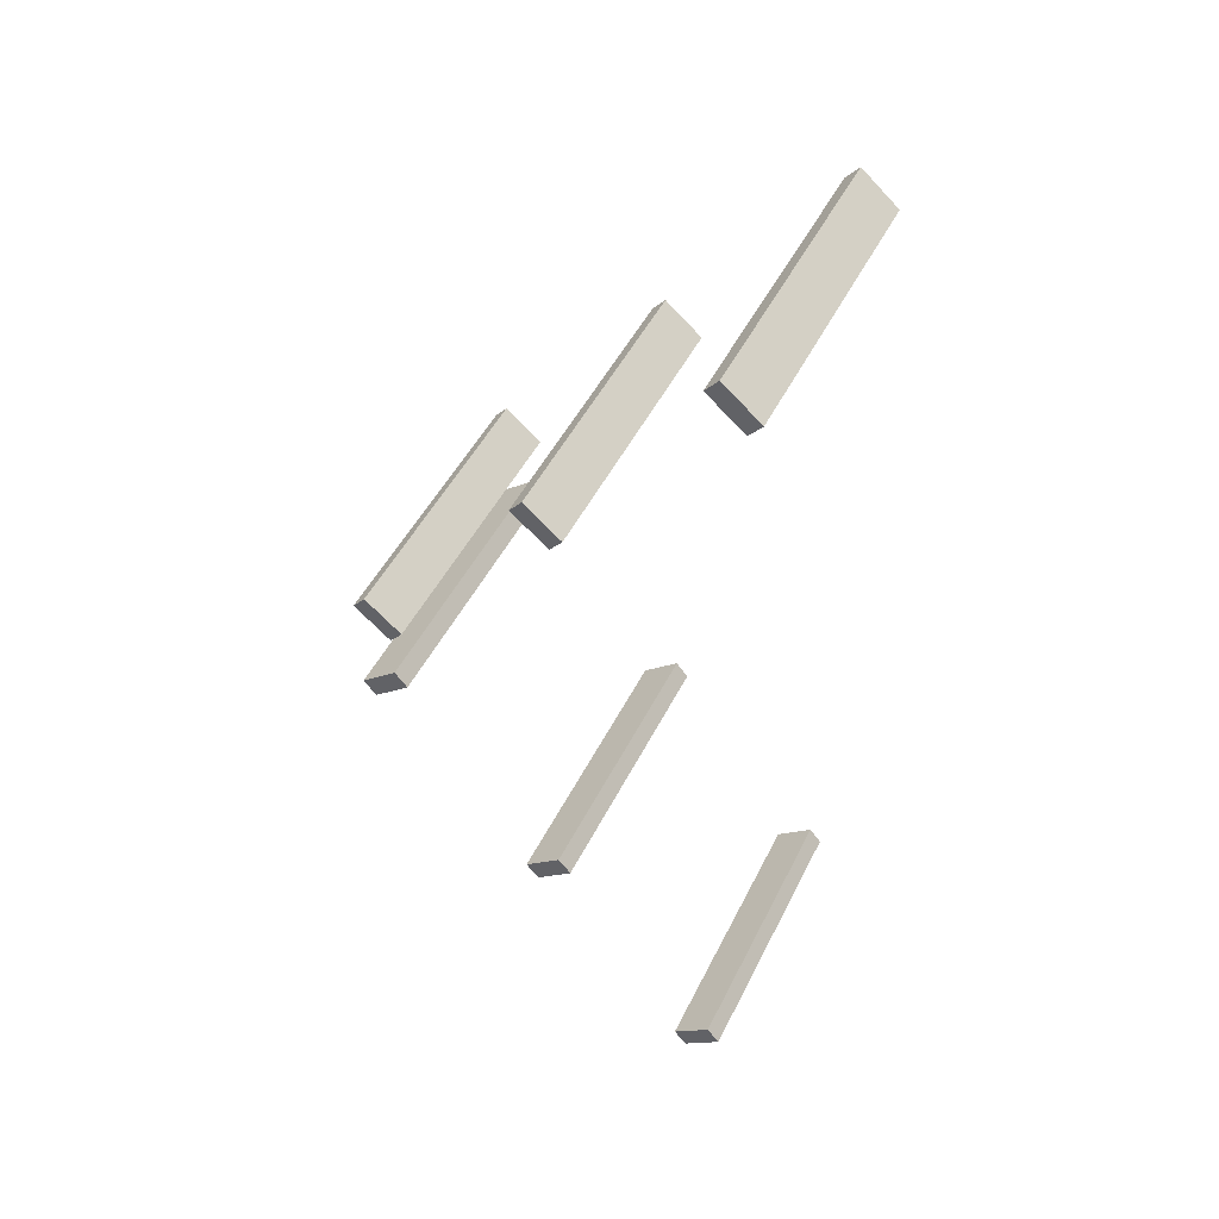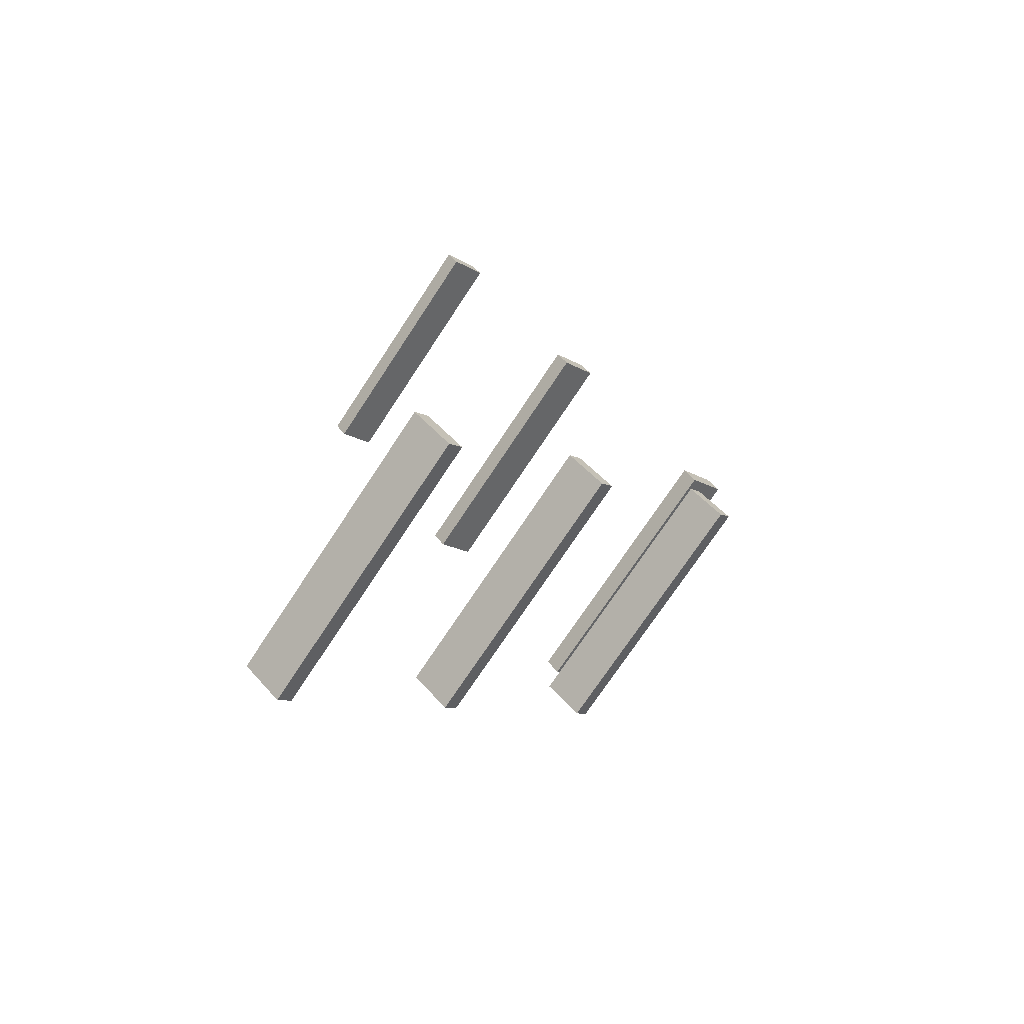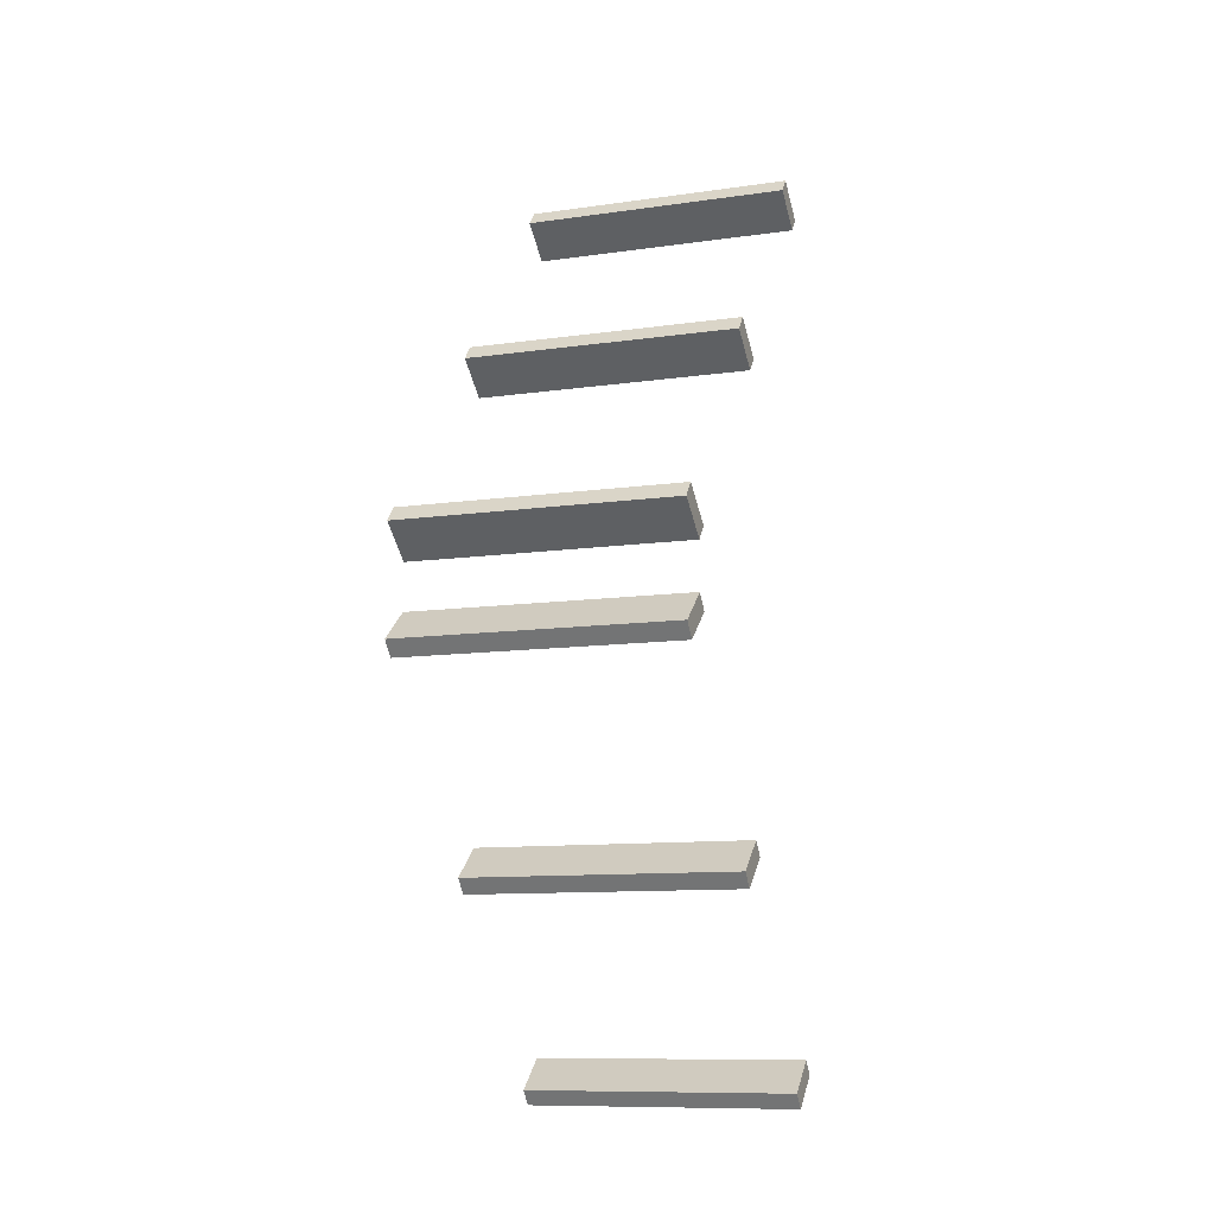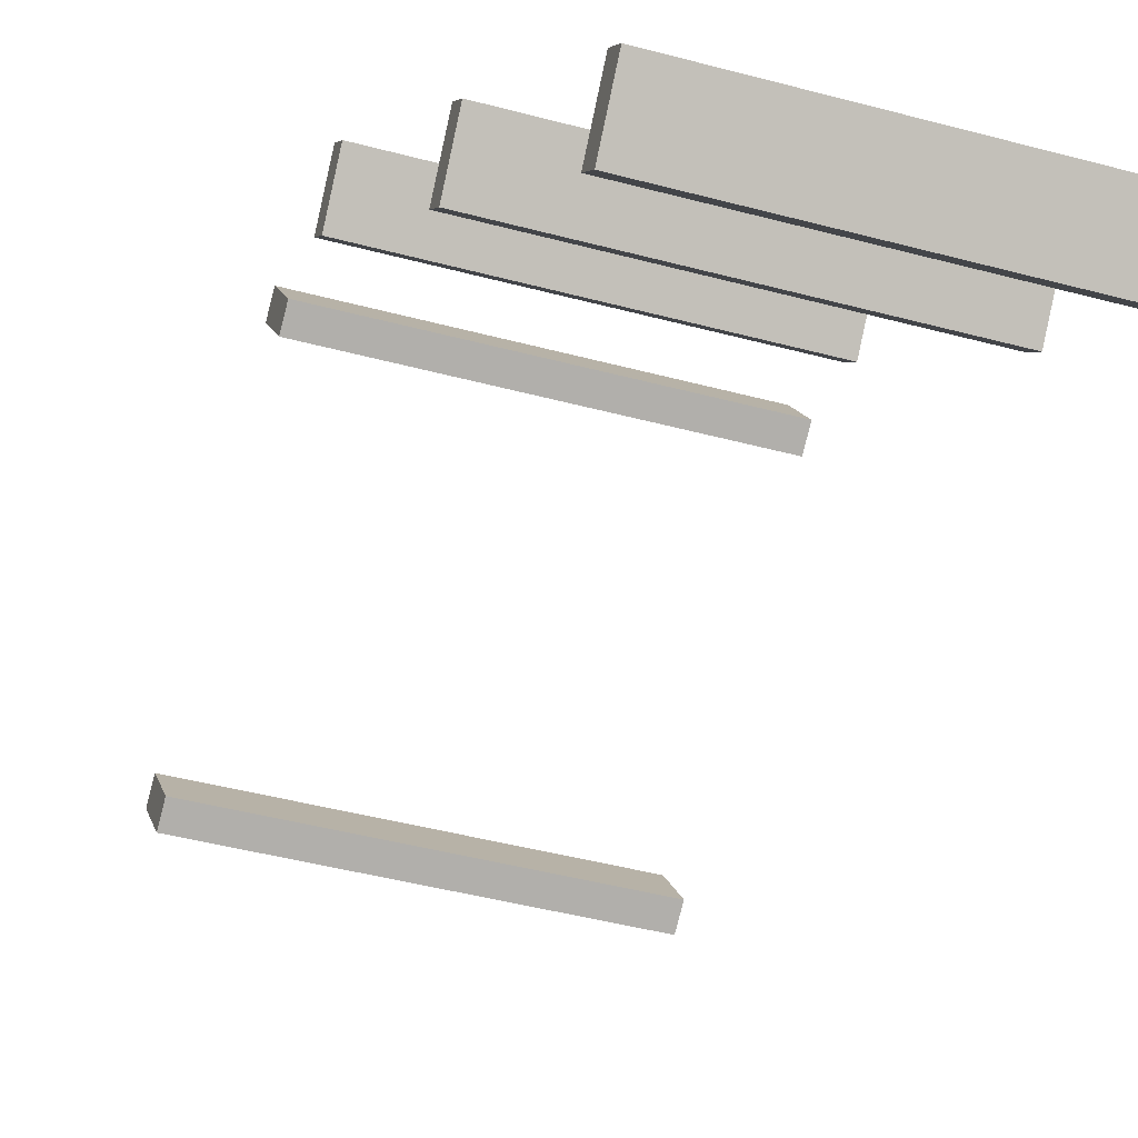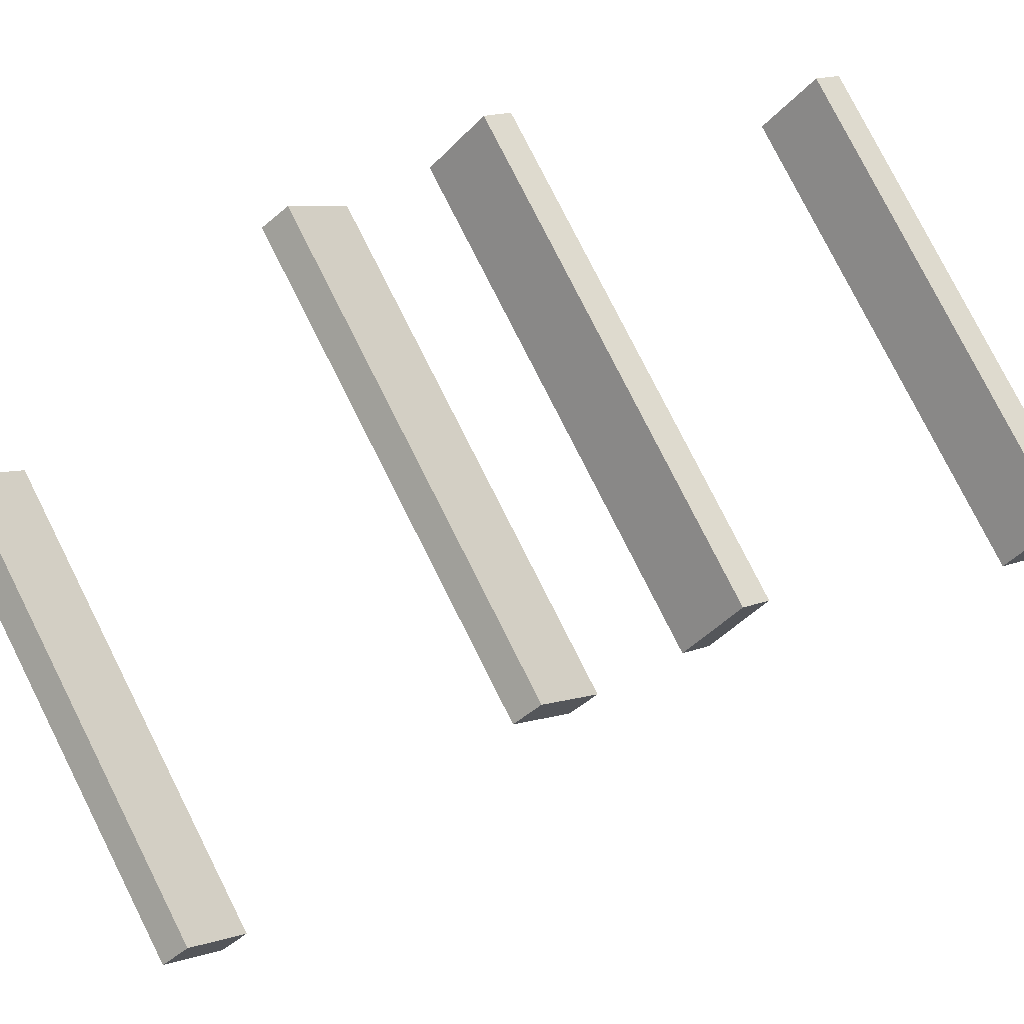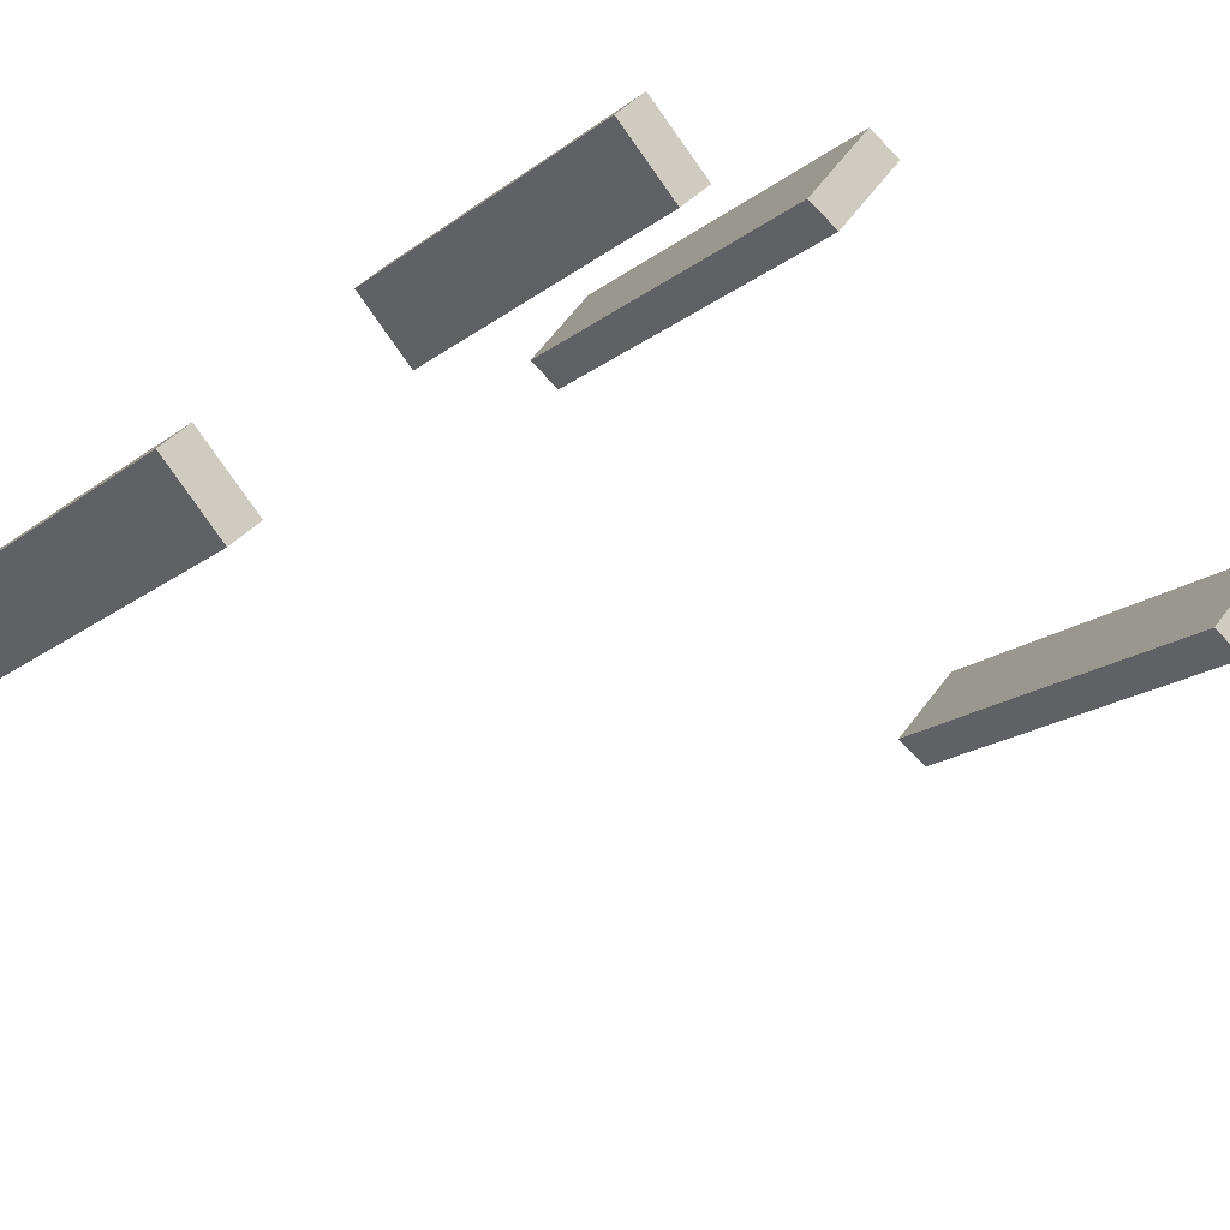
<metadata>
{"format":"obj","ext":"obj","renderer":"f3d","projection":"perspective","resolution":1024,"background":"white","views":[{"elev":48.5,"azim":-64.3,"up":"+Z"},{"elev":-73.1,"azim":56.6,"up":"+Z"},{"elev":-10.7,"azim":-160.3,"up":"+Z"},{"elev":-39.8,"azim":161.1,"up":"+Y"},{"elev":74.2,"azim":63.7,"up":"+Y"},{"elev":-12.7,"azim":-116.0,"up":"+Y"}]}
</metadata>
<code>
o purlin_5000
v -0 2.037 0.1915
v -0 1.992 0.2452
v 1 1.992 0.2451
v 1 2.037 0.1915
v 0 1.906 0.08225
v 1 1.906 0.08225
v -0 1.861 0.1359
v 1 1.861 0.1359
v -0 1.437 0.9056
v -0 1.392 0.9592
v 1 1.392 0.9592
v 1 1.437 0.9056
v 0 1.307 0.7963
v 1 1.307 0.7963
v -0 1.262 0.8499
v 1 1.262 0.8499
v -0 0.8382 1.62
v -0 0.7932 1.673
v 1 0.7932 1.673
v 1 0.8382 1.62
v 0 0.708 1.51
v 1 0.708 1.51
v -0 0.663 1.564
v 1 0.663 1.564
v 1 2.037 -0.1915
v 1 1.992 -0.2452
v 0 1.992 -0.2451
v 0 2.037 -0.1915
v 1 1.906 -0.08225
v 0 1.906 -0.08225
v 1 1.861 -0.1359
v 0 1.861 -0.1359
v 1 1.437 -0.9056
v 1 1.392 -0.9592
v 0 1.392 -0.9592
v 0 1.437 -0.9056
v 1 1.307 -0.7963
v 0 1.307 -0.7963
v 1 1.262 -0.8499
v 0 1.262 -0.8499
v 1 0.8382 -1.62
v 1 0.7932 -1.673
v 0 0.7932 -1.673
v 0 0.8382 -1.62
v 1 0.708 -1.51
v 0 0.708 -1.51
v 1 0.663 -1.564
v 0 0.663 -1.564
f 5 7 2 1
f 5 6 8 7
f 3 8 6 4
f 2 3 4 1
f 7 8 3 2
f 1 4 6 5
f 13 15 10 9
f 13 14 16 15
f 11 16 14 12
f 10 11 12 9
f 15 16 11 10
f 9 12 14 13
f 21 23 18 17
f 21 22 24 23
f 19 24 22 20
f 18 19 20 17
f 23 24 19 18
f 17 20 22 21
f 29 31 26 25
f 29 30 32 31
f 27 32 30 28
f 26 27 28 25
f 31 32 27 26
f 25 28 30 29
f 37 39 34 33
f 37 38 40 39
f 35 40 38 36
f 34 35 36 33
f 39 40 35 34
f 33 36 38 37
f 45 47 42 41
f 45 46 48 47
f 43 48 46 44
f 42 43 44 41
f 47 48 43 42
f 41 44 46 45

</code>
